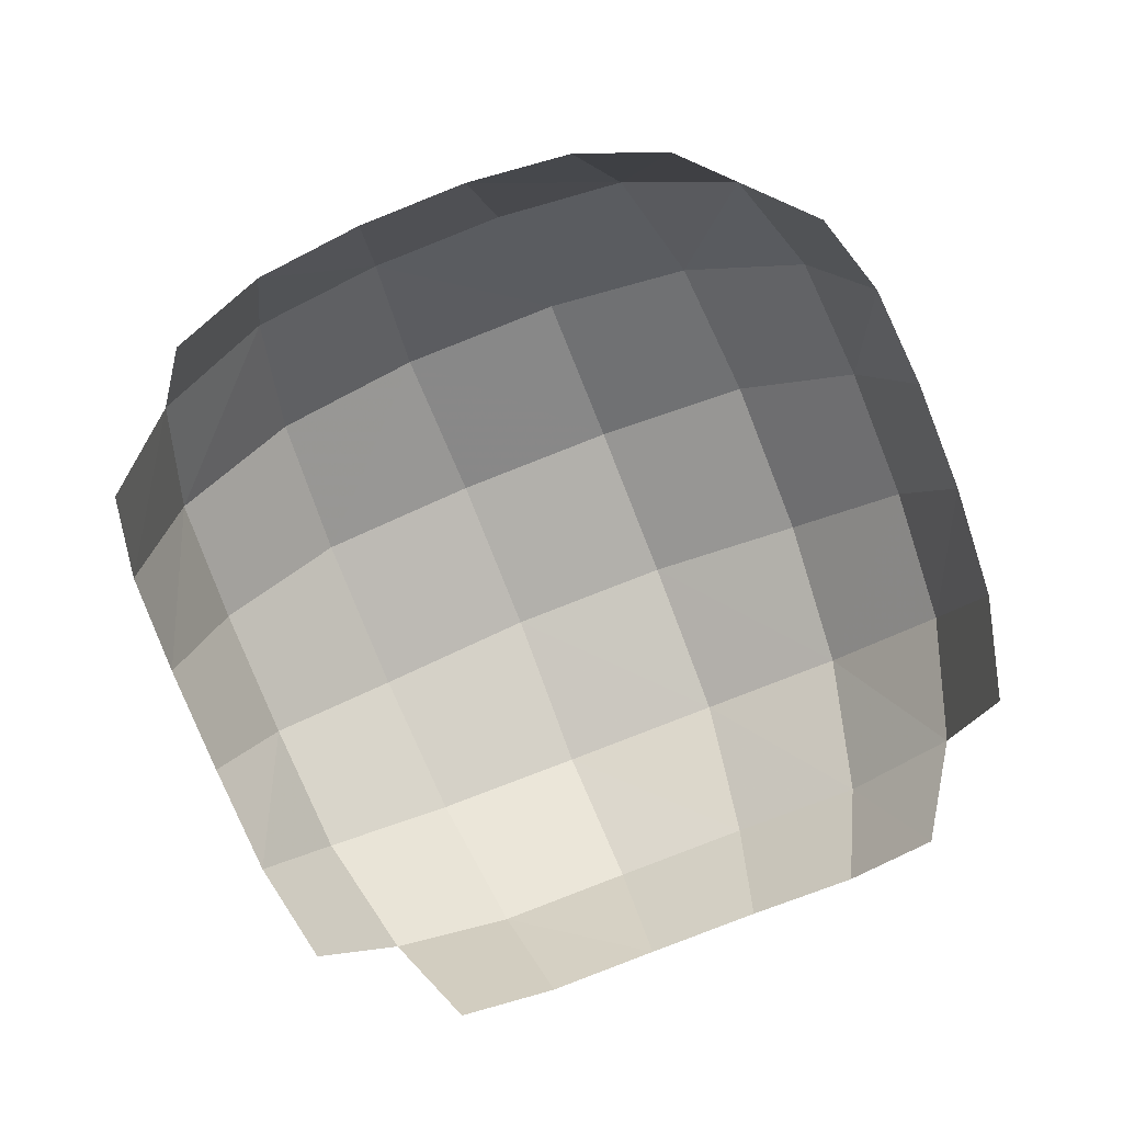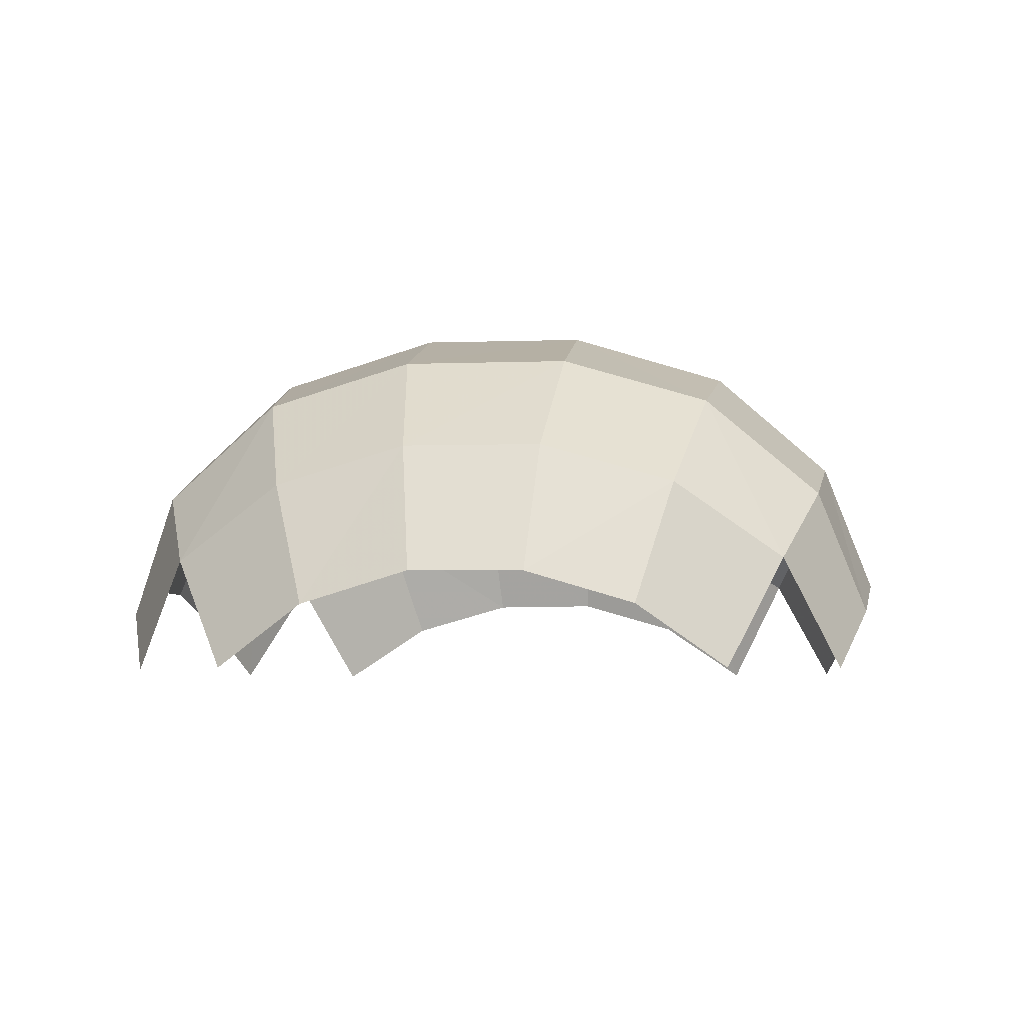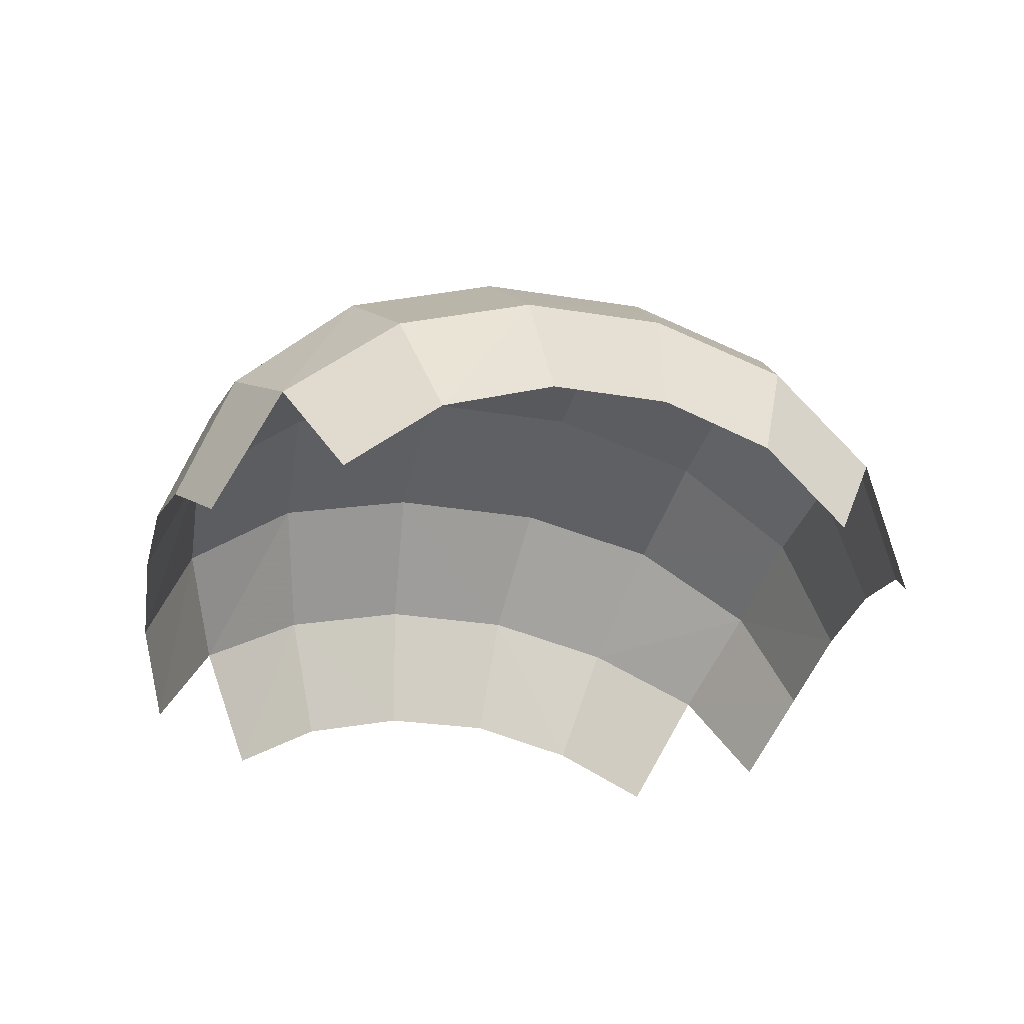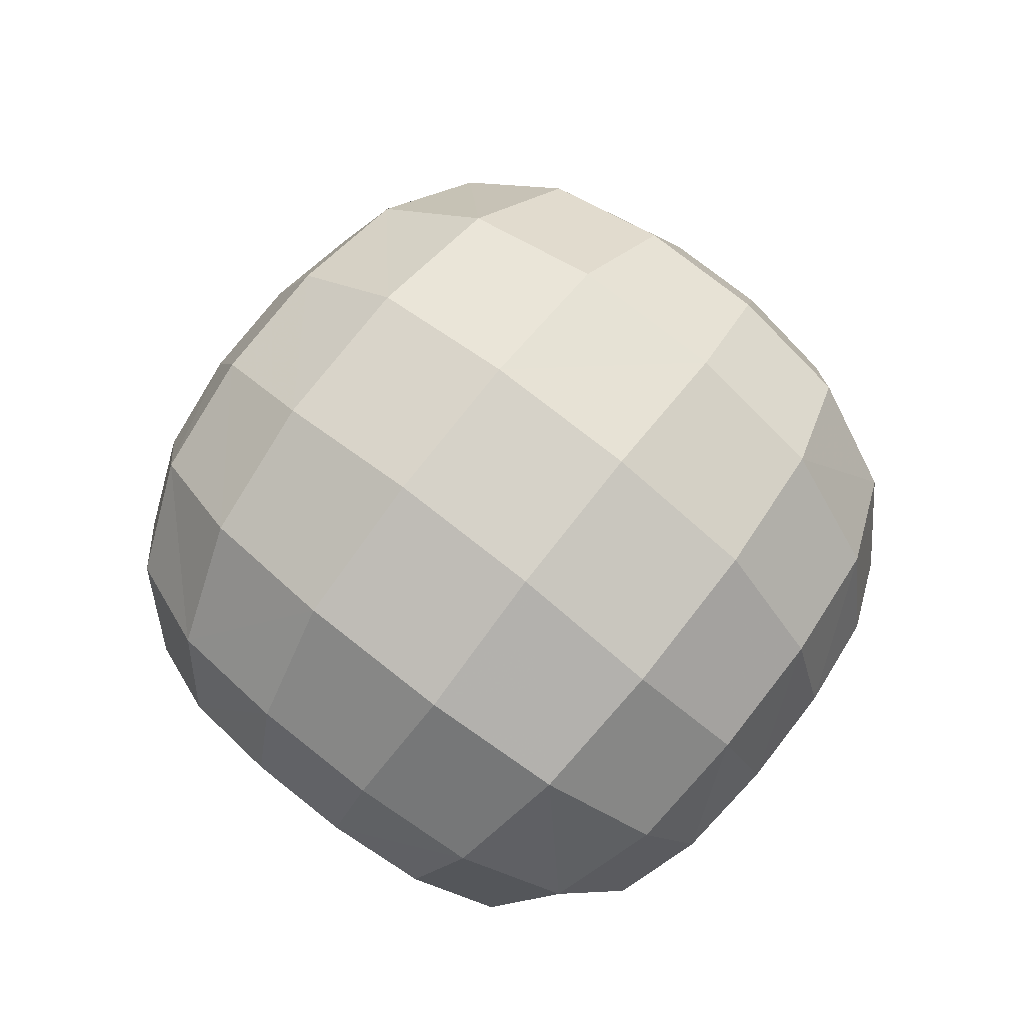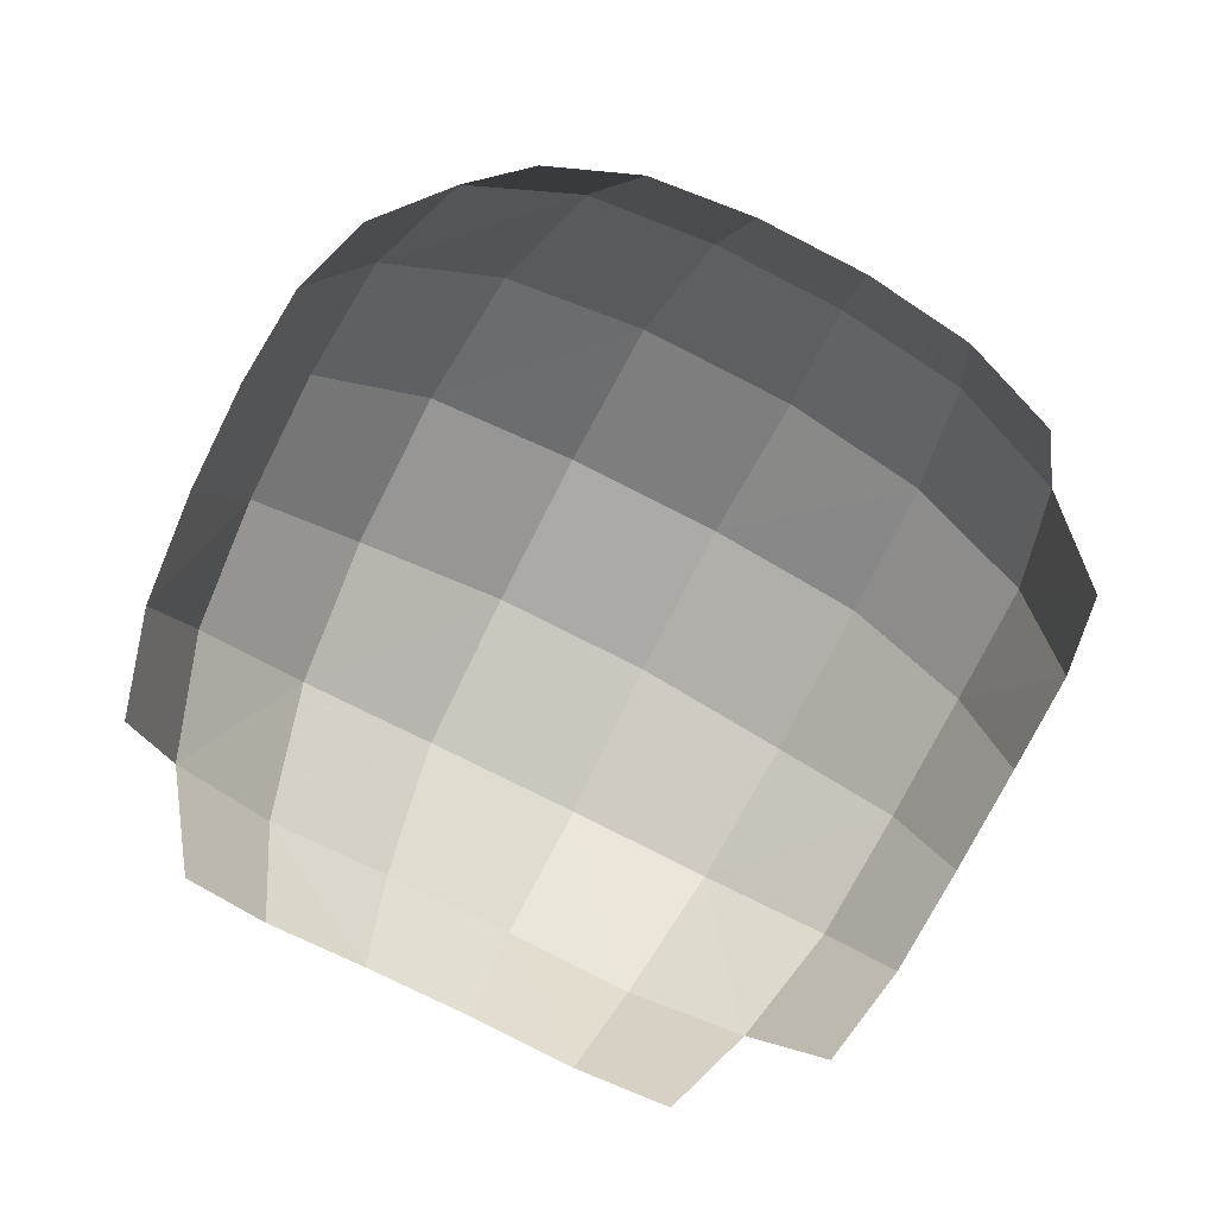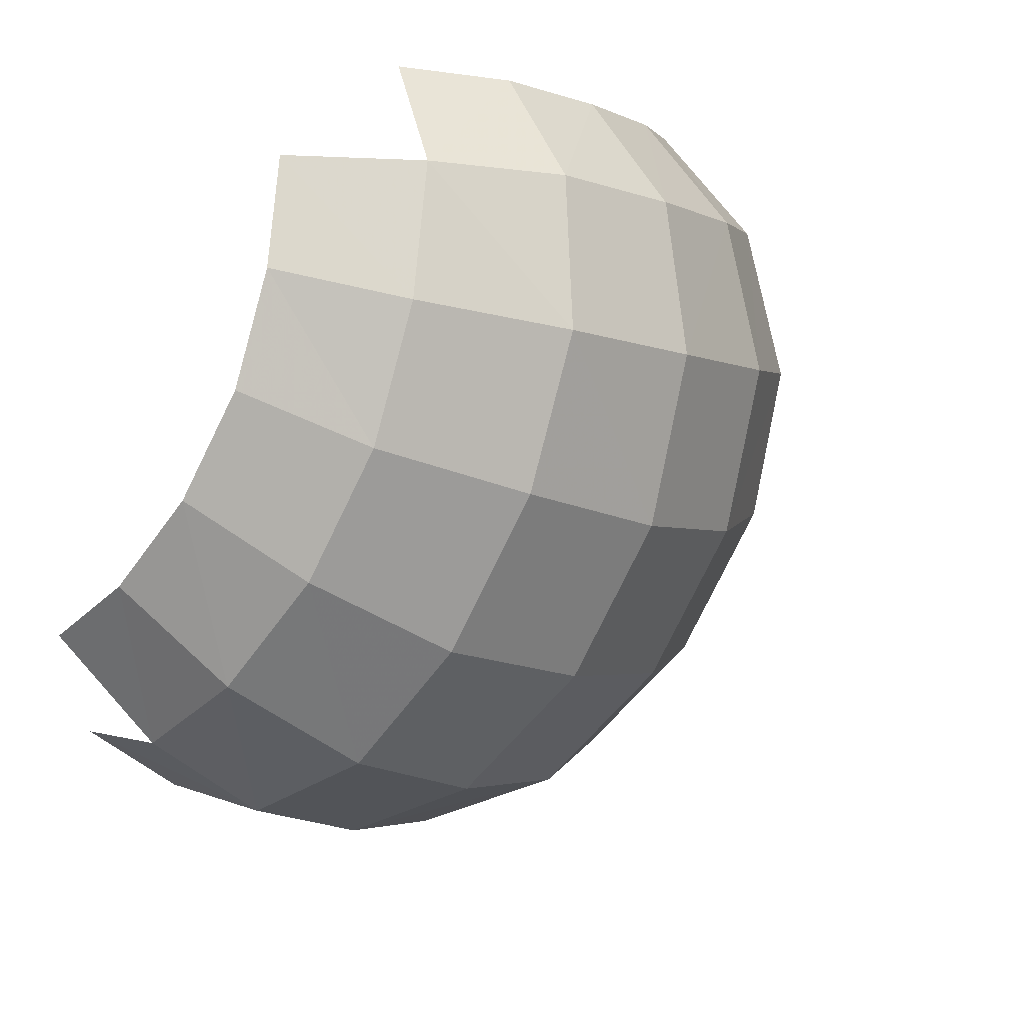
<metadata>
{"format":"obj","ext":"obj","renderer":"f3d","projection":"perspective","resolution":1024,"background":"white","views":[{"elev":-78.5,"azim":160.6,"up":"+Y"},{"elev":-5.0,"azim":-34.4,"up":"+Y"},{"elev":-29.6,"azim":-54.5,"up":"+Y"},{"elev":77.5,"azim":177.2,"up":"+Y"},{"elev":-76.0,"azim":112.1,"up":"+Y"},{"elev":46.7,"azim":131.7,"up":"+Z"}]}
</metadata>
<code>
v -0.2775 0.4359 0.02025
v 0.01844 0.4357 0.2764
v 0.2751 0.4358 -0.01915
v -0.02063 0.436 -0.2753
v 0.5191 0.3207 -0.3021
v 0.2236 0.3208 -0.5577
v -0.3042 0.3211 -0.5186
v -0.56 0.3208 -0.2238
v -0.5211 0.3206 0.3028
v -0.2266 0.3207 0.5587
v 0.3009 0.3204 0.5202
v 0.5573 0.3208 0.2256
v 0.7626 0.222 -0.05457
v 0.6686 0.08464 -0.529
v 0.4247 0.0837 -0.7407
v -0.05761 0.222 -0.7624
v -0.765 0.2219 0.056
v -0.5311 0.08498 -0.6689
v -0.7431 0.08442 -0.4255
v 0.05324 0.2214 0.7636
v -0.6721 0.08476 0.5293
v -0.4285 0.08406 0.7412
v 0.5273 0.08456 0.6713
v 0.7397 0.08435 0.4279
v 0.8849 -0.001867 -0.3086
v 0.9224 -0.001915 0.1775
v 0.1736 -0.002608 -0.9222
v 0.7203 -0.215 -0.6342
v 0.5194 -0.2175 -0.809
v -0.3109 -0.002099 -0.8852
v -0.9252 -0.002613 -0.1747
v -0.8877 -0.002297 0.3088
v -0.6374 -0.2143 -0.7208
v -0.8117 -0.2165 -0.5197
v -0.1779 -0.003116 0.9236
v 0.3063 -0.002702 0.8864
v -0.7243 -0.2147 0.6349
v -0.5233 -0.2168 0.8094
v 0.6332 -0.2147 0.7234
v 0.8088 -0.2165 0.5231
v 1.02 -0.1741 -0.0727
v 0.8972 -0.2893 -0.45
v 0.9559 -0.2896 0.317
v 0.3124 -0.2907 -0.9547
v -0.07624 -0.1756 -1.019
v -0.4532 -0.289 -0.897
v -1.022 -0.1757 0.07445
v -0.9576 -0.2904 -0.3136
v -0.9007 -0.2892 0.4507
v 0.07129 -0.1763 1.02
v -0.3173 -0.291 0.9552
v 0.4484 -0.2896 0.8994
v 1.009 -0.4324 -0.2587
v 1.038 -0.4333 0.1127
v 0.1085 -0.4352 -1.035
v -0.2628 -0.4335 -1.008
v -1.038 -0.4355 -0.11
v -1.011 -0.4338 0.2603
v -0.1135 -0.436 1.035
v 0.2574 -0.4342 1.009
f 1 2 3 4
f 5 6 4 3
f 1 4 7 8
f 2 1 9 10
f 11 12 3 2
f 5 3 12 13
f 6 5 14 15
f 16 7 4 6
f 17 9 1 8
f 18 19 8 7
f 20 11 2 10
f 21 22 10 9
f 12 11 23 24
f 25 14 5 13
f 24 26 13 12
f 27 16 6 15
f 28 29 15 14
f 7 16 30 18
f 17 8 19 31
f 9 17 32 21
f 19 18 33 34
f 20 10 22 35
f 11 20 36 23
f 22 21 37 38
f 39 40 24 23
f 25 13 26 41
f 14 25 42 28
f 26 24 40 43
f 27 15 29 44
f 16 27 45 30
f 46 33 18 30
f 47 32 17 31
f 34 48 31 19
f 49 37 21 32
f 50 36 20 35
f 38 51 35 22
f 52 39 23 36
f 53 42 25 41
f 43 54 41 26
f 55 45 27 44
f 56 46 30 45
f 47 31 48 57
f 32 47 58 49
f 50 35 51 59
f 36 50 60 52

</code>
